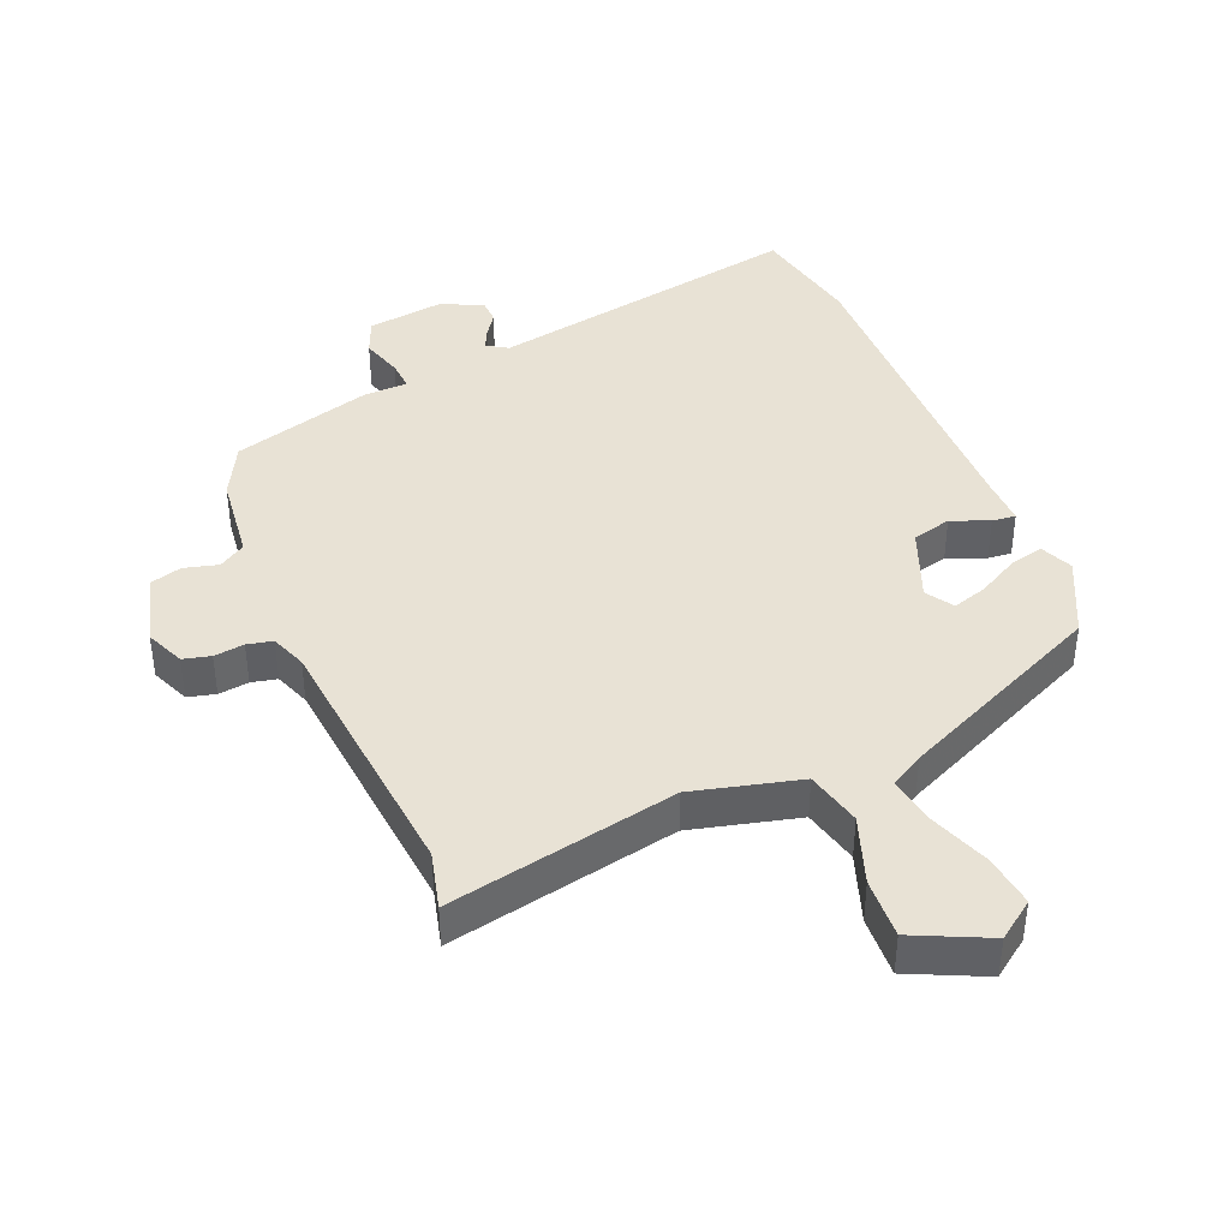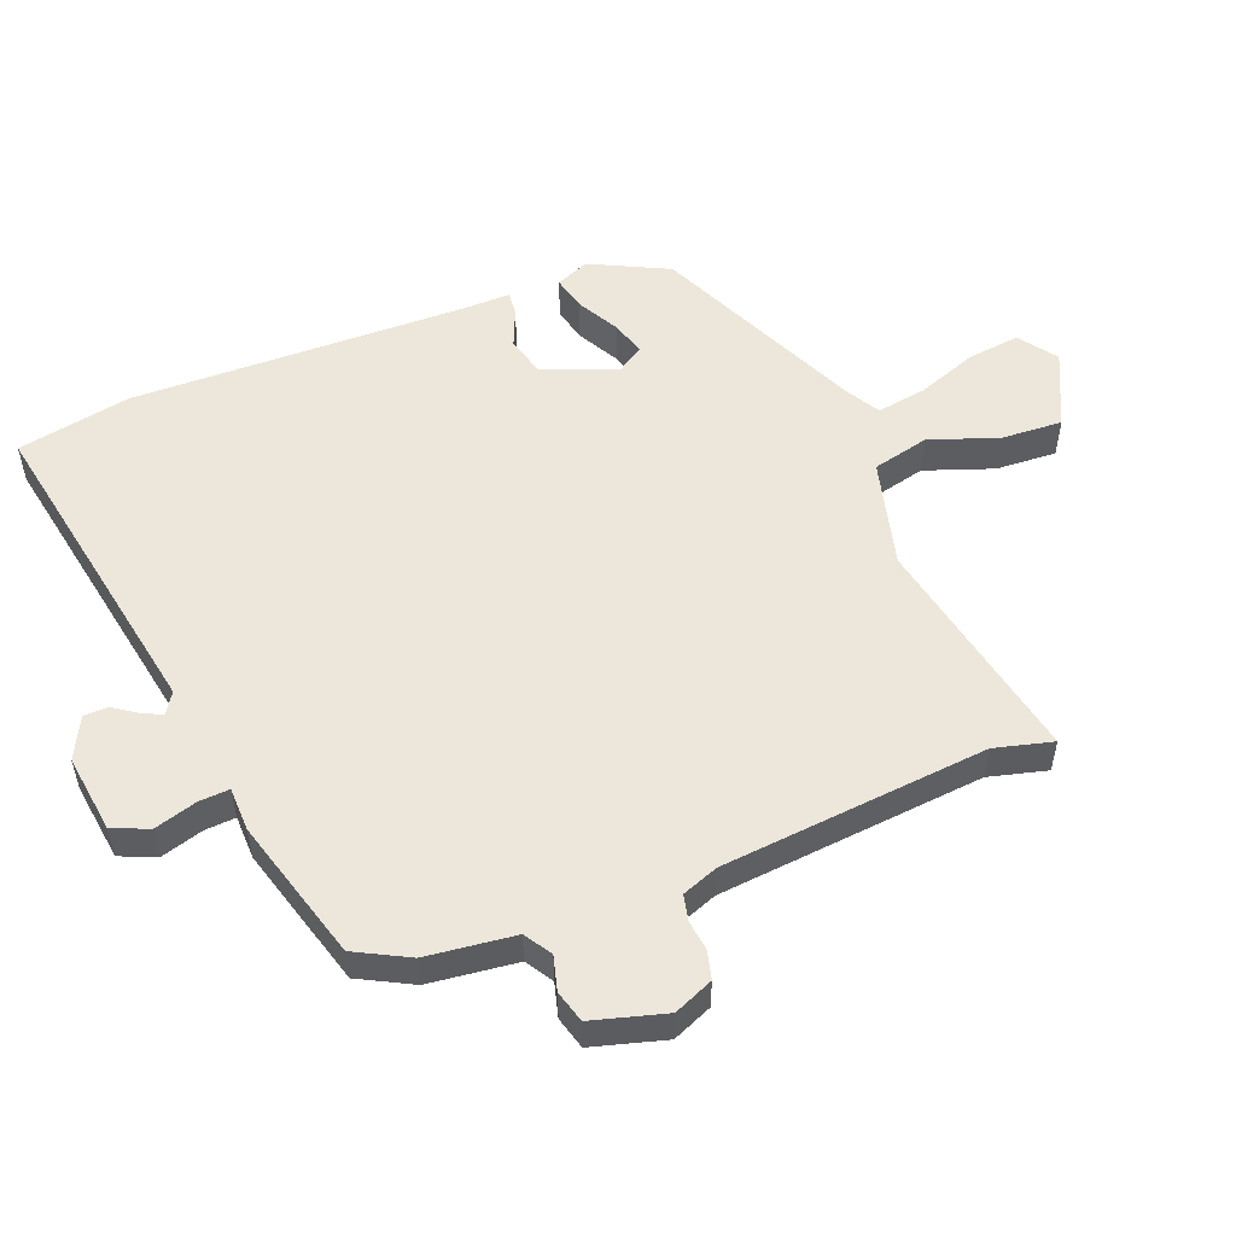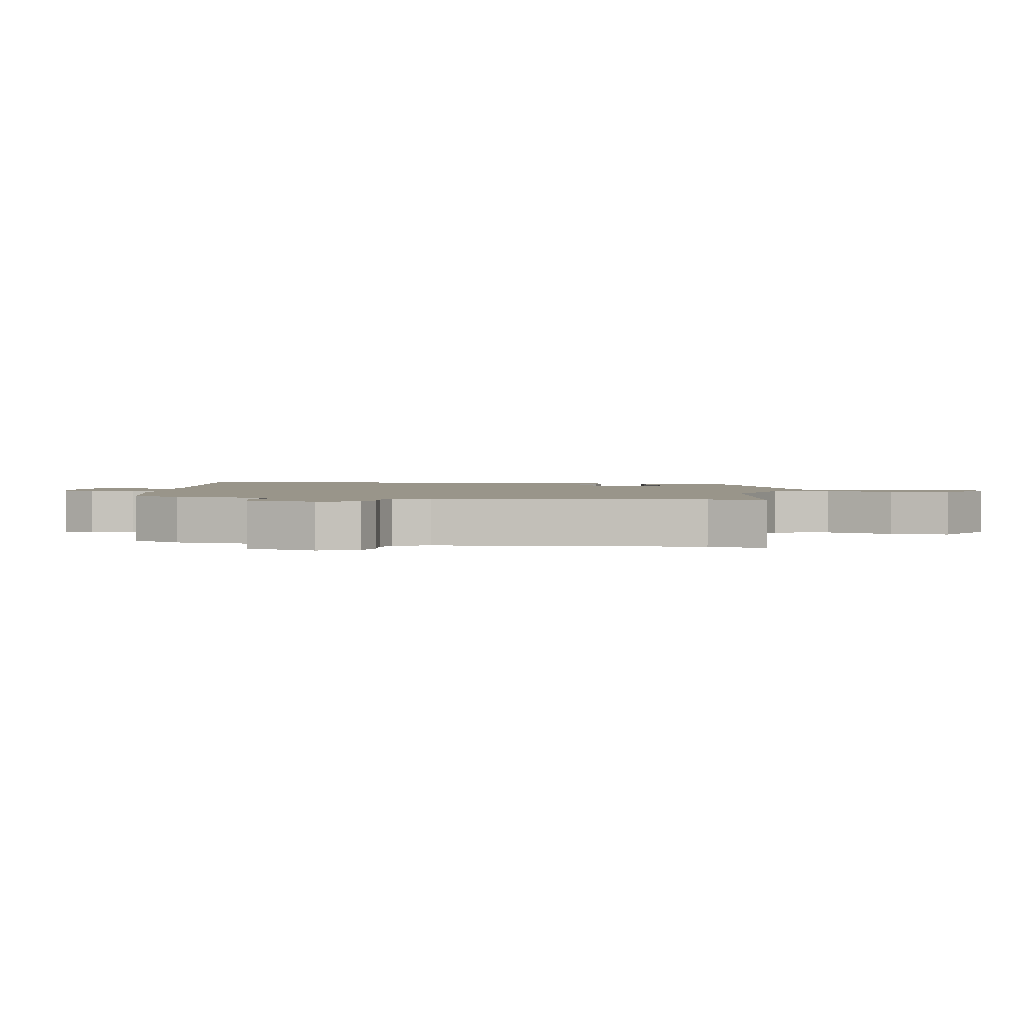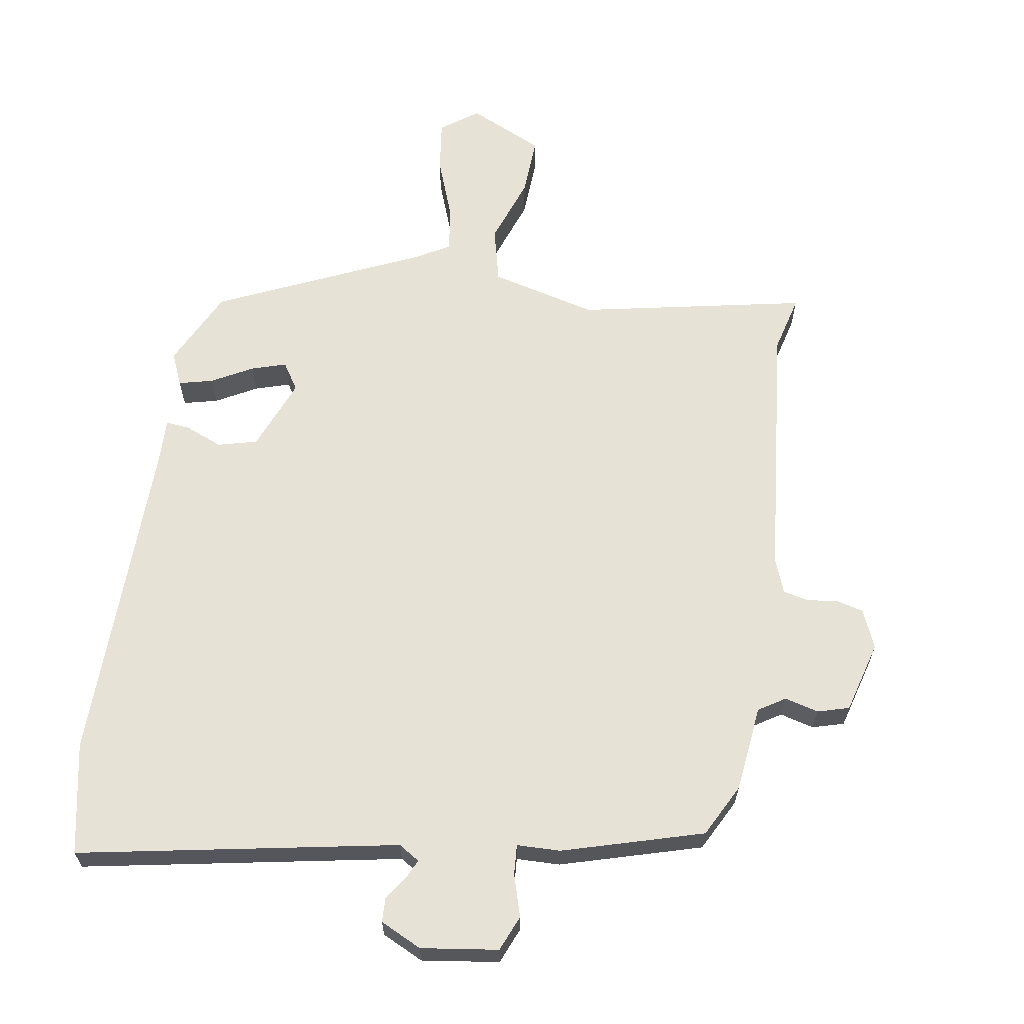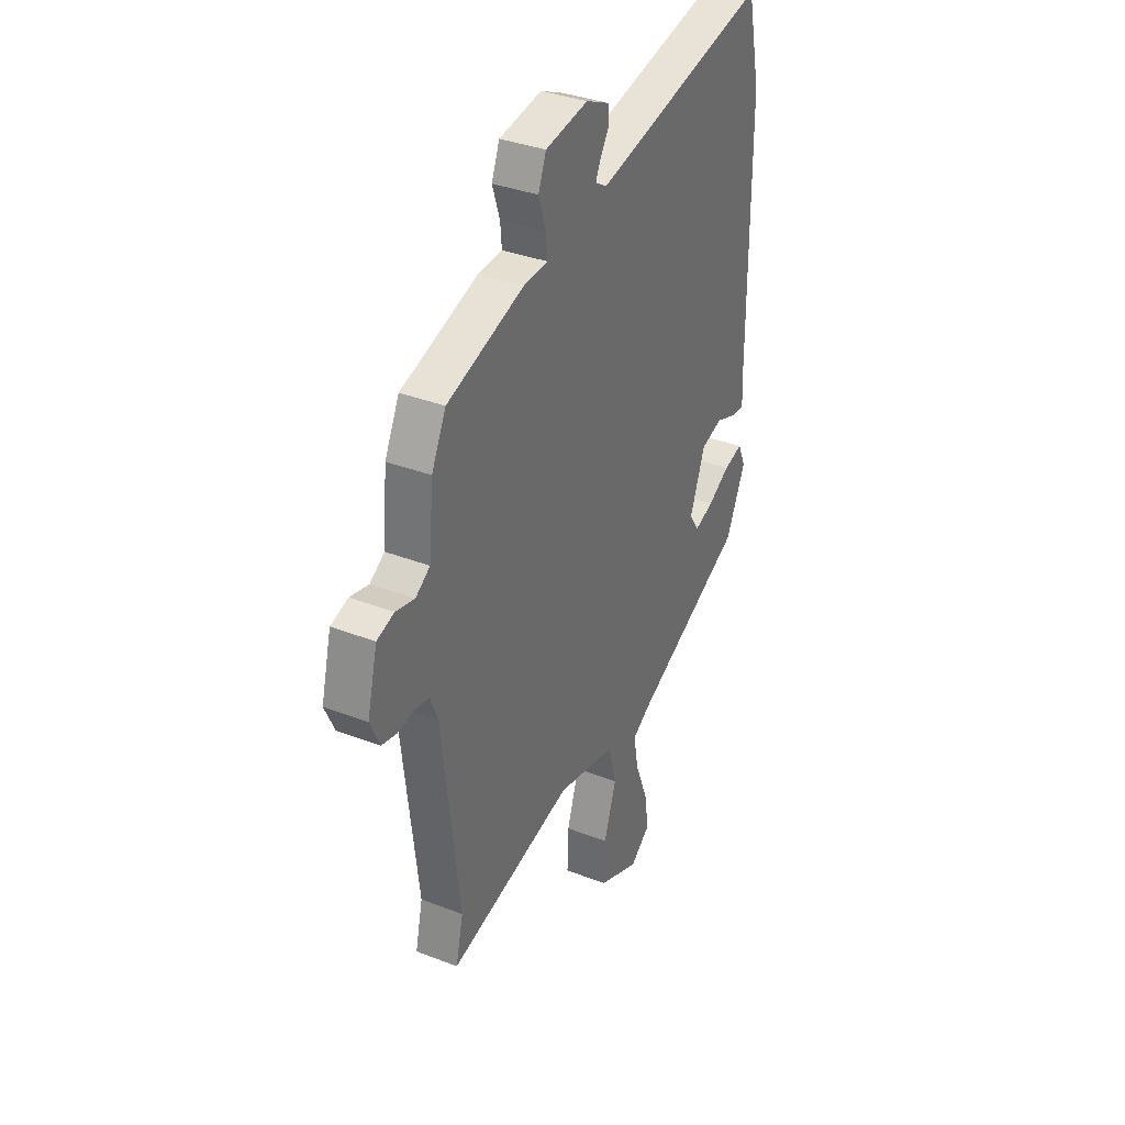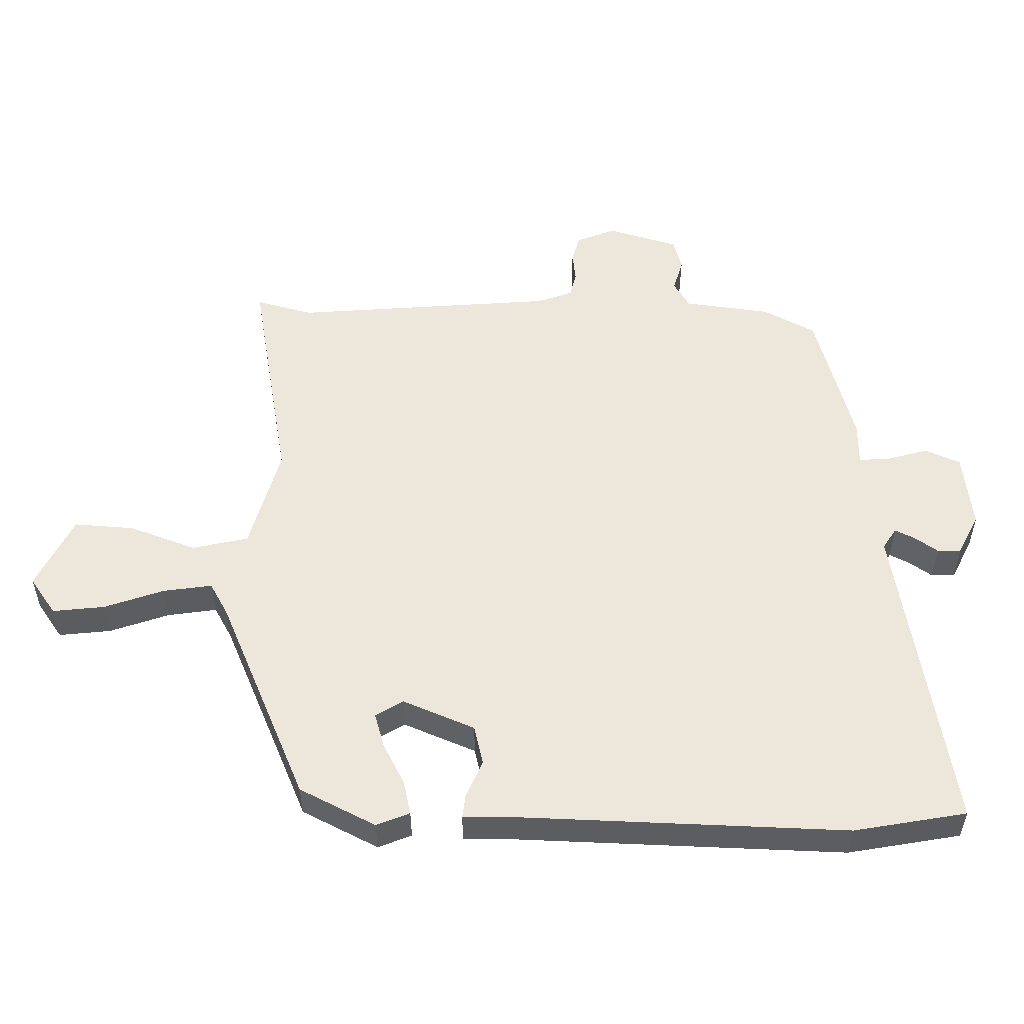
<metadata>
{"format":"obj","ext":"obj","renderer":"f3d","projection":"perspective","resolution":1024,"background":"white","views":[{"elev":40.7,"azim":158.5,"up":"+Y"},{"elev":53.4,"azim":69.9,"up":"+Y"},{"elev":2.0,"azim":102.2,"up":"+Y"},{"elev":63.6,"azim":10.2,"up":"+Y"},{"elev":35.6,"azim":117.1,"up":"+Z"},{"elev":53.4,"azim":-87.2,"up":"+Y"}]}
</metadata>
<code>
v 0.49 0.07 -0.459
v 0.511 0.07 -0.549
v 0.157 0.07 -0.471
v -0.01 0.07 -0.51
v -0.033 0.07 -0.597
v 0.002 0.07 -0.703
v 0.005 0.07 -0.797
v -0.112 0.07 -0.849
v -0.169 0.07 -0.806
v -0.157 0.07 -0.725
v -0.121 0.07 -0.633
v -0.107 0.07 -0.557
v -0.158 0.07 -0.526
v -0.477 0.07 -0.374
v -0.533 0.07 -0.253
v -0.51 0.07 -0.202
v -0.457 0.07 -0.216
v -0.394 0.07 -0.252
v -0.34 0.07 -0.27
v -0.312 0.07 -0.228
v -0.355 0.07 -0.114
v -0.416 0.07 -0.097
v -0.475 0.07 -0.12
v -0.512 0.07 -0.123
v -0.509 0.07 -0.048
v -0.507 0.07 0.468
v -0.469 0.07 0.642
v 0.026 0.07 0.54
v 0.059 0.07 0.56
v 0.045 0.07 0.591
v 0.021 0.07 0.628
v 0.023 0.07 0.665
v 0.088 0.07 0.695
v 0.208 0.07 0.676
v 0.23 0.07 0.62
v 0.209 0.07 0.555
v 0.205 0.07 0.508
v 0.273 0.07 0.505
v 0.491 0.07 0.437
v 0.532 0.07 0.354
v 0.545 0.07 0.218
v 0.586 0.07 0.191
v 0.639 0.07 0.204
v 0.688 0.07 0.189
v 0.717 0.07 0.076
v 0.69 0.07 0.016
v 0.647 0.07 0.006
v 0.6 0.07 0.013
v 0.56 0.07 0.005
v 0.538 0.07 -0.05
v 0.49 0 -0.459
v 0.511 0 -0.549
v 0.157 0 -0.471
v -0.01 0 -0.51
v -0.033 0 -0.597
v 0.002 0 -0.703
v 0.005 0 -0.797
v -0.112 0 -0.849
v -0.169 0 -0.806
v -0.157 0 -0.725
v -0.121 0 -0.633
v -0.107 0 -0.557
v -0.158 0 -0.526
v -0.477 0 -0.374
v -0.533 0 -0.253
v -0.51 0 -0.202
v -0.457 0 -0.216
v -0.394 0 -0.252
v -0.34 0 -0.27
v -0.312 0 -0.228
v -0.355 0 -0.114
v -0.416 0 -0.097
v -0.475 0 -0.12
v -0.512 0 -0.123
v -0.509 0 -0.048
v -0.507 0 0.468
v -0.469 0 0.642
v 0.026 0 0.54
v 0.059 0 0.56
v 0.045 0 0.591
v 0.021 0 0.628
v 0.023 0 0.665
v 0.088 0 0.695
v 0.208 0 0.676
v 0.23 0 0.62
v 0.209 0 0.555
v 0.205 0 0.508
v 0.273 0 0.505
v 0.491 0 0.437
v 0.532 0 0.354
v 0.545 0 0.218
v 0.586 0 0.191
v 0.639 0 0.204
v 0.688 0 0.189
v 0.717 0 0.076
v 0.69 0 0.016
v 0.647 0 0.006
v 0.6 0 0.013
v 0.56 0 0.005
v 0.538 0 -0.05
f 45 46 47 48
f 45 48 49
f 42 43 44 45
f 41 42 45 49
f 40 41 49 50
f 37 38 39 40
f 33 34 35 36
f 33 36 37
f 30 31 32 33
f 29 30 33 37
f 28 29 37 40
f 25 26 27 28
f 22 23 24 25
f 21 22 25 28
f 20 21 28 40
f 15 16 17 18
f 13 14 15 18
f 12 13 18 19
f 8 9 10 11
f 8 11 12
f 5 6 7 8
f 4 5 8 12
f 1 2 3
f 40 50 1 3
f 20 40 3 4
f 4 12 19 20
f 98 97 96 95
f 99 98 95
f 95 94 93 92
f 99 95 92 91
f 100 99 91 90
f 90 89 88 87
f 86 85 84 83
f 87 86 83
f 83 82 81 80
f 87 83 80 79
f 90 87 79 78
f 78 77 76 75
f 75 74 73 72
f 78 75 72 71
f 90 78 71 70
f 68 67 66 65
f 68 65 64 63
f 69 68 63 62
f 61 60 59 58
f 62 61 58
f 58 57 56 55
f 62 58 55 54
f 53 52 51
f 53 51 100 90
f 54 53 90 70
f 70 69 62 54
f 1 51 52 2
f 2 52 53 3
f 3 53 54 4
f 4 54 55 5
f 5 55 56 6
f 6 56 57 7
f 7 57 58 8
f 8 58 59 9
f 9 59 60 10
f 10 60 61 11
f 11 61 62 12
f 12 62 63 13
f 13 63 64 14
f 14 64 65 15
f 15 65 66 16
f 16 66 67 17
f 17 67 68 18
f 18 68 69 19
f 19 69 70 20
f 20 70 71 21
f 21 71 72 22
f 22 72 73 23
f 23 73 74 24
f 24 74 75 25
f 25 75 76 26
f 26 76 77 27
f 27 77 78 28
f 28 78 79 29
f 29 79 80 30
f 30 80 81 31
f 31 81 82 32
f 32 82 83 33
f 33 83 84 34
f 34 84 85 35
f 35 85 86 36
f 36 86 87 37
f 37 87 88 38
f 38 88 89 39
f 39 89 90 40
f 40 90 91 41
f 41 91 92 42
f 42 92 93 43
f 43 93 94 44
f 44 94 95 45
f 45 95 96 46
f 46 96 97 47
f 47 97 98 48
f 48 98 99 49
f 49 99 100 50
f 50 100 51 1

</code>
